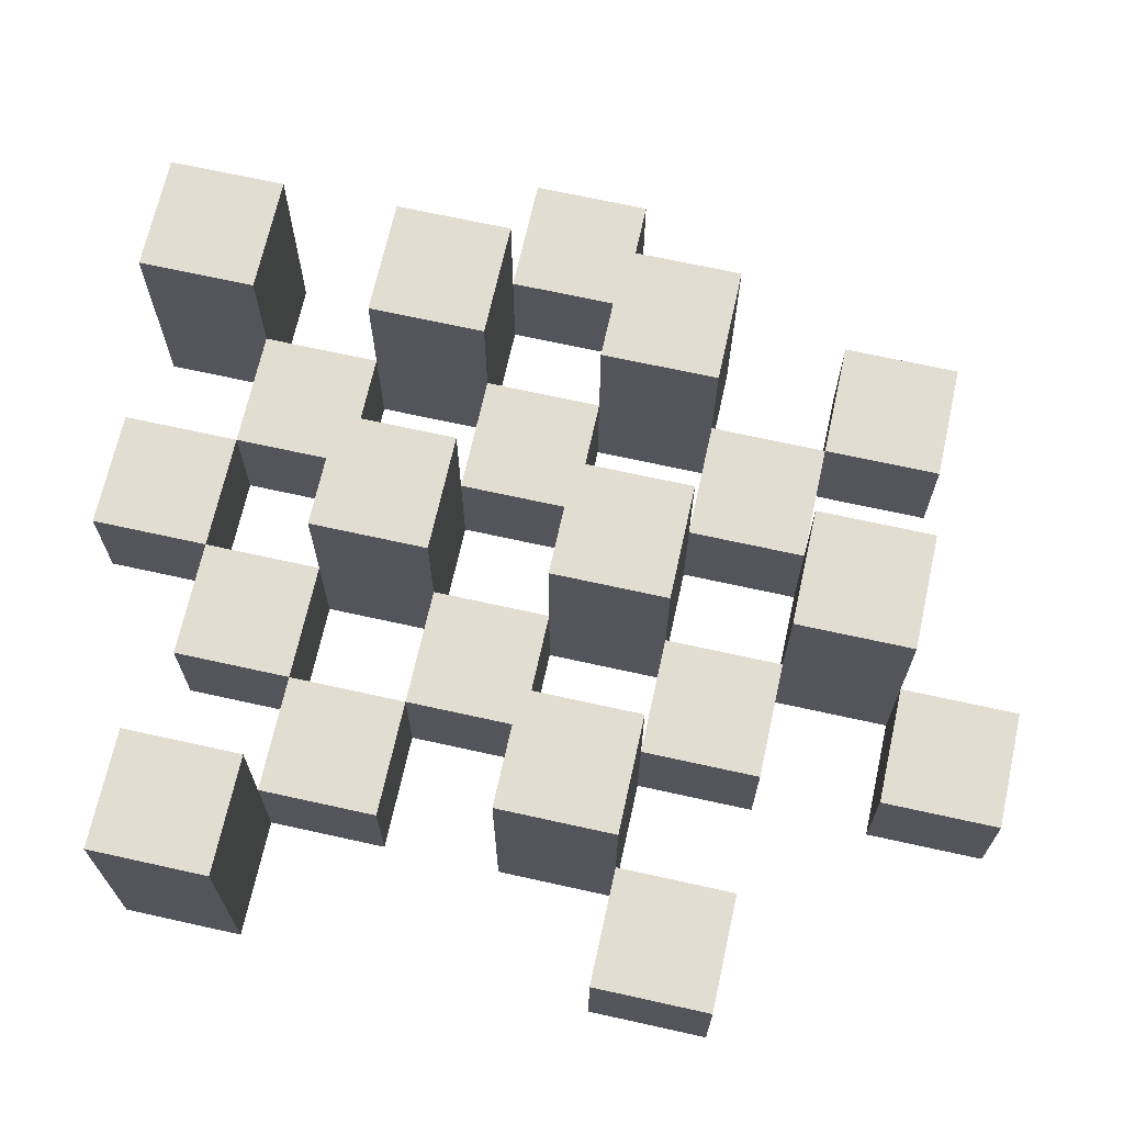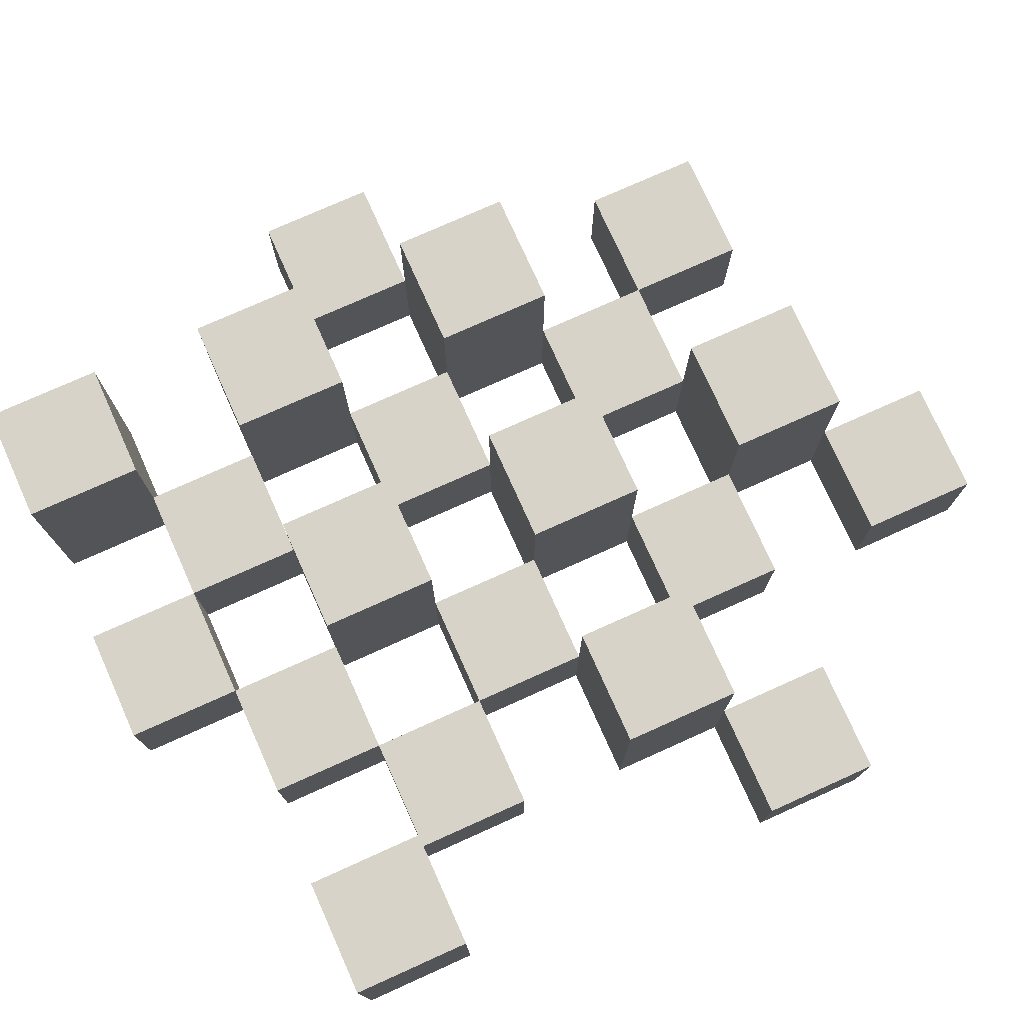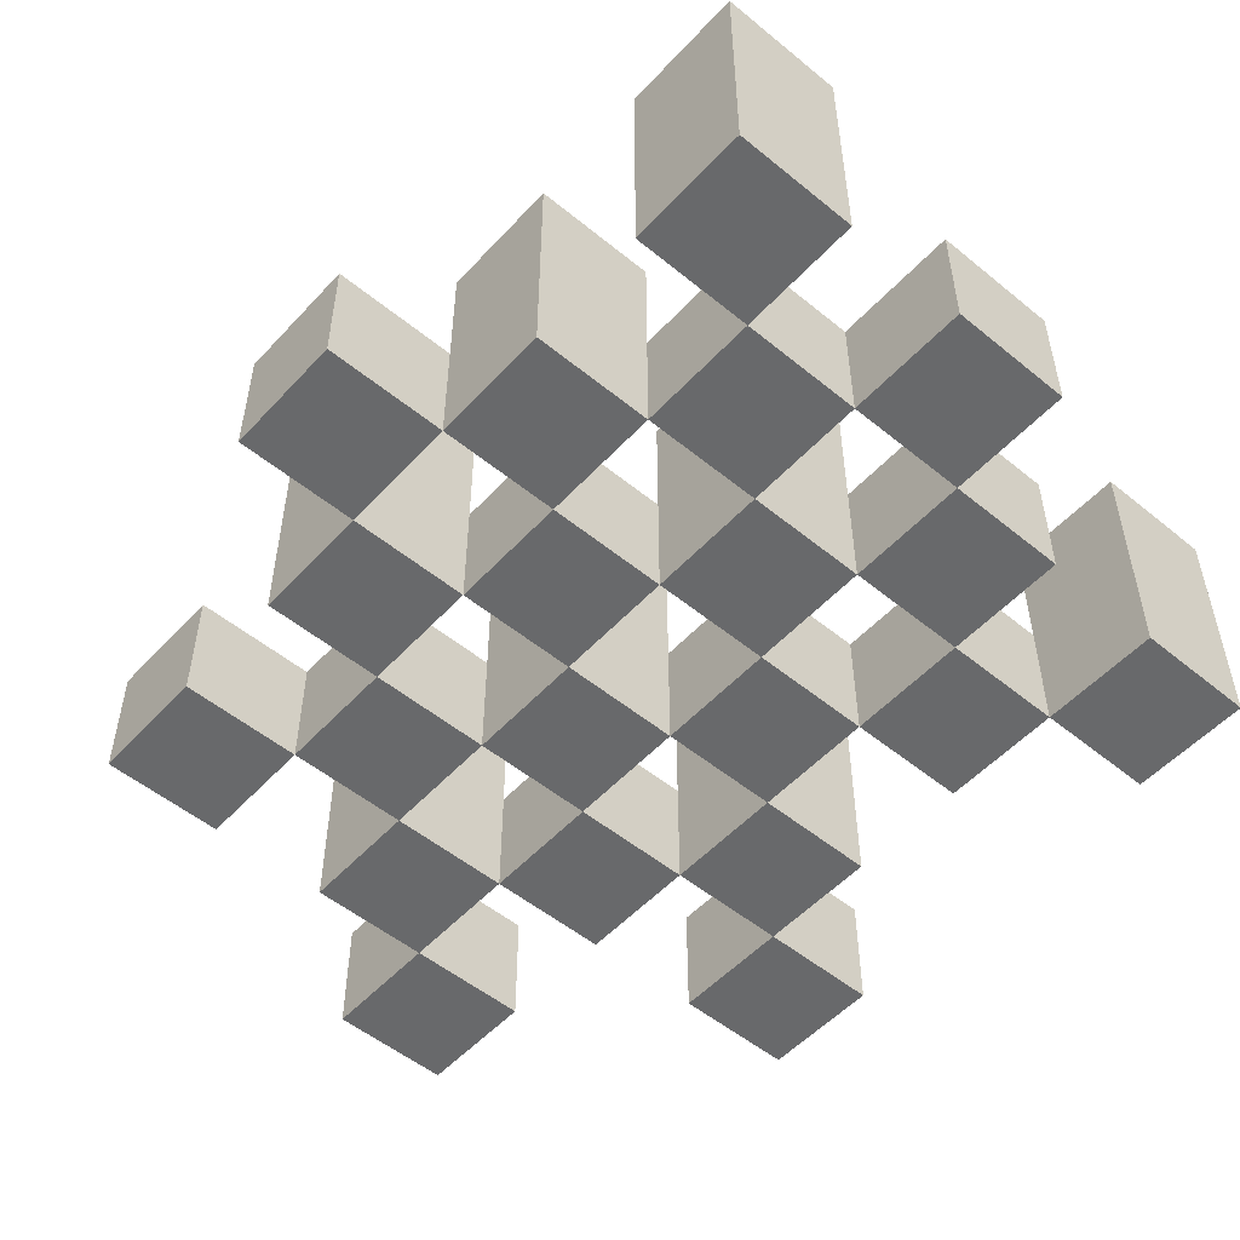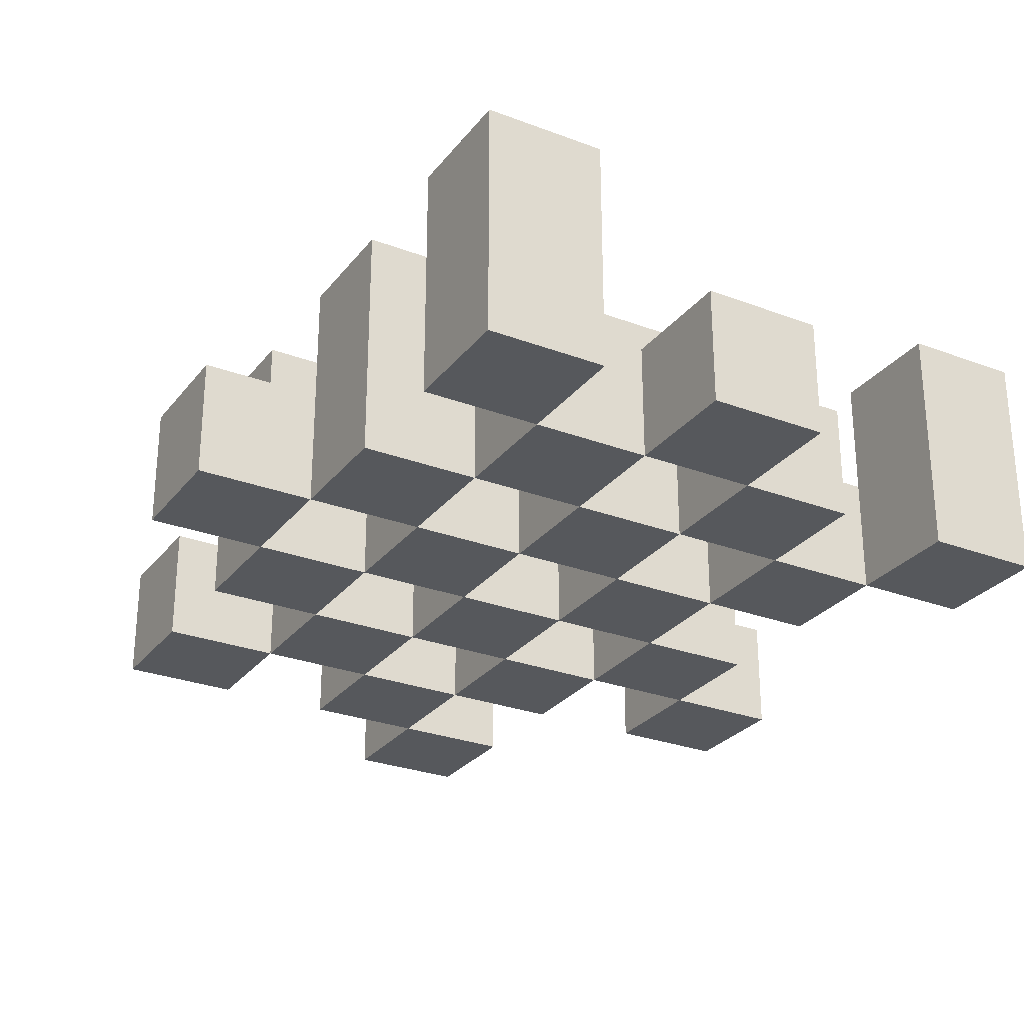
<metadata>
{"format":"obj","ext":"obj","renderer":"f3d","projection":"perspective","resolution":1024,"background":"white","views":[{"elev":68.6,"azim":-77.5,"up":"+Y"},{"elev":76.0,"azim":-114.2,"up":"+Y"},{"elev":-52.6,"azim":138.7,"up":"+Y"},{"elev":-27.9,"azim":150.1,"up":"+Y"}]}
</metadata>
<code>
o
v 6.5 0.9 12.4
v 6.6 0.9 12.4
v 6.7 0.9 12.4
v 6.8 0.9 12.4
v 6.5 1 12.4
v 6.6 1 12.4
v 6.7 1.1 12.4
v 6.8 1.1 12.4
v 6.2 0.9 12.5
v 6.3 0.9 12.5
v 6.4 0.9 12.5
v 6.5 0.9 12.5
v 6.6 0.9 12.5
v 6.7 0.9 12.5
v 6.4 1 12.5
v 6.5 1 12.5
v 6.6 1 12.5
v 6.7 1 12.5
v 6.2 1.1 12.5
v 6.3 1.1 12.5
v 6.3 0.9 12.6
v 6.4 0.9 12.6
v 6.5 0.9 12.6
v 6.6 0.9 12.6
v 6.7 0.9 12.6
v 6.8 0.9 12.6
v 6.3 1 12.6
v 6.4 1 12.6
v 6.5 1 12.6
v 6.6 1 12.6
v 6.7 1 12.6
v 6.5 1.1 12.6
v 6.6 1.1 12.6
v 6.7 1.1 12.6
v 6.8 1.1 12.6
v 6.4 0.9 12.7
v 6.5 0.9 12.7
v 6.6 0.9 12.7
v 6.7 0.9 12.7
v 6.8 0.9 12.7
v 6.9 0.9 12.7
v 6.4 1 12.7
v 6.5 1 12.7
v 6.6 1 12.7
v 6.7 1 12.7
v 6.8 1 12.7
v 6.9 1 12.7
v 6.3 0.9 12.8
v 6.4 0.9 12.8
v 6.5 0.9 12.8
v 6.6 0.9 12.8
v 6.7 0.9 12.8
v 6.8 0.9 12.8
v 6.4 1 12.8
v 6.5 1 12.8
v 6.6 1 12.8
v 6.7 1 12.8
v 6.8 1 12.8
v 6.3 1.1 12.8
v 6.4 1.1 12.8
v 6.5 1.1 12.8
v 6.6 1.1 12.8
v 6.7 1.1 12.8
v 6.8 1.1 12.8
v 6.2 0.9 12.9
v 6.3 0.9 12.9
v 6.4 0.9 12.9
v 6.5 0.9 12.9
v 6.6 0.9 12.9
v 6.7 0.9 12.9
v 6.2 1 12.9
v 6.3 1 12.9
v 6.4 1 12.9
v 6.5 1 12.9
v 6.6 1 12.9
v 6.7 1 12.9
v 6.5 0.9 13
v 6.6 0.9 13
v 6.7 0.9 13
v 6.8 0.9 13
v 6.5 1 13
v 6.6 1 13
v 6.7 1 13
v 6.8 1 13
v 6.5 1.1 13
v 6.6 1.1 13
v 6.4 0.9 13.1
v 6.5 0.9 13.1
v 6.4 1 13.1
v 6.5 1 13.1
v 6.5 0.9 12.5
v 6.6 0.9 12.5
v 6.7 0.9 12.5
v 6.8 0.9 12.5
v 6.5 1 12.5
v 6.6 1 12.5
v 6.7 1 12.5
v 6.7 1.1 12.5
v 6.8 1.1 12.5
v 6.2 0.9 12.6
v 6.3 0.9 12.6
v 6.4 0.9 12.6
v 6.5 0.9 12.6
v 6.6 0.9 12.6
v 6.7 0.9 12.6
v 6.3 1 12.6
v 6.4 1 12.6
v 6.5 1 12.6
v 6.6 1 12.6
v 6.7 1 12.6
v 6.2 1.1 12.6
v 6.3 1.1 12.6
v 6.3 0.9 12.7
v 6.4 0.9 12.7
v 6.5 0.9 12.7
v 6.6 0.9 12.7
v 6.7 0.9 12.7
v 6.8 0.9 12.7
v 6.3 1 12.7
v 6.4 1 12.7
v 6.5 1 12.7
v 6.6 1 12.7
v 6.7 1 12.7
v 6.8 1 12.7
v 6.5 1.1 12.7
v 6.6 1.1 12.7
v 6.7 1.1 12.7
v 6.8 1.1 12.7
v 6.4 0.9 12.8
v 6.5 0.9 12.8
v 6.6 0.9 12.8
v 6.7 0.9 12.8
v 6.8 0.9 12.8
v 6.9 0.9 12.8
v 6.4 1 12.8
v 6.5 1 12.8
v 6.6 1 12.8
v 6.7 1 12.8
v 6.8 1 12.8
v 6.9 1 12.8
v 6.3 0.9 12.9
v 6.4 0.9 12.9
v 6.5 0.9 12.9
v 6.6 0.9 12.9
v 6.7 0.9 12.9
v 6.8 0.9 12.9
v 6.3 1 12.9
v 6.4 1 12.9
v 6.5 1 12.9
v 6.6 1 12.9
v 6.7 1 12.9
v 6.3 1.1 12.9
v 6.4 1.1 12.9
v 6.5 1.1 12.9
v 6.6 1.1 12.9
v 6.7 1.1 12.9
v 6.8 1.1 12.9
v 6.2 0.9 13
v 6.3 0.9 13
v 6.4 0.9 13
v 6.5 0.9 13
v 6.6 0.9 13
v 6.7 0.9 13
v 6.2 1 13
v 6.3 1 13
v 6.4 1 13
v 6.5 1 13
v 6.6 1 13
v 6.7 1 13
v 6.5 0.9 13.1
v 6.6 0.9 13.1
v 6.7 0.9 13.1
v 6.8 0.9 13.1
v 6.5 1 13.1
v 6.7 1 13.1
v 6.8 1 13.1
v 6.5 1.1 13.1
v 6.6 1.1 13.1
v 6.4 0.9 13.2
v 6.5 0.9 13.2
v 6.4 1 13.2
v 6.5 1 13.2
v 6.2 0.9 12.5
v 6.2 1.1 12.5
v 6.2 0.9 12.6
v 6.2 1.1 12.6
v 6.2 0.9 12.9
v 6.2 1 12.9
v 6.2 0.9 13
v 6.2 1 13
v 6.3 0.9 12.6
v 6.3 1 12.6
v 6.3 0.9 12.7
v 6.3 1 12.7
v 6.3 0.9 12.8
v 6.3 1.1 12.8
v 6.3 0.9 12.9
v 6.3 1 12.9
v 6.3 1.1 12.9
v 6.4 0.9 12.5
v 6.4 1 12.5
v 6.4 0.9 12.6
v 6.4 1 12.6
v 6.4 0.9 12.7
v 6.4 1 12.7
v 6.4 0.9 12.8
v 6.4 1 12.8
v 6.4 0.9 12.9
v 6.4 1 12.9
v 6.4 0.9 13
v 6.4 1 13
v 6.4 0.9 13.1
v 6.4 1 13.1
v 6.4 0.9 13.2
v 6.4 1 13.2
v 6.5 0.9 12.4
v 6.5 1 12.4
v 6.5 0.9 12.5
v 6.5 1 12.5
v 6.5 0.9 12.6
v 6.5 1 12.6
v 6.5 1.1 12.6
v 6.5 0.9 12.7
v 6.5 1 12.7
v 6.5 1.1 12.7
v 6.5 0.9 12.8
v 6.5 1 12.8
v 6.5 1.1 12.8
v 6.5 0.9 12.9
v 6.5 1 12.9
v 6.5 1.1 12.9
v 6.5 0.9 13
v 6.5 1 13
v 6.5 1.1 13
v 6.5 0.9 13.1
v 6.5 1 13.1
v 6.5 1.1 13.1
v 6.6 0.9 12.5
v 6.6 1 12.5
v 6.6 0.9 12.6
v 6.6 1 12.6
v 6.6 0.9 12.7
v 6.6 1 12.7
v 6.6 0.9 12.8
v 6.6 1 12.8
v 6.6 0.9 12.9
v 6.6 1 12.9
v 6.6 0.9 13
v 6.6 1 13
v 6.7 0.9 12.4
v 6.7 1.1 12.4
v 6.7 0.9 12.5
v 6.7 1 12.5
v 6.7 1.1 12.5
v 6.7 0.9 12.6
v 6.7 1 12.6
v 6.7 1.1 12.6
v 6.7 0.9 12.7
v 6.7 1 12.7
v 6.7 1.1 12.7
v 6.7 0.9 12.8
v 6.7 1 12.8
v 6.7 1.1 12.8
v 6.7 0.9 12.9
v 6.7 1 12.9
v 6.7 1.1 12.9
v 6.7 0.9 13
v 6.7 1 13
v 6.7 0.9 13.1
v 6.7 1 13.1
v 6.8 0.9 12.7
v 6.8 1 12.7
v 6.8 0.9 12.8
v 6.8 1 12.8
v 6.3 0.9 12.5
v 6.3 1.1 12.5
v 6.3 0.9 12.6
v 6.3 1 12.6
v 6.3 1.1 12.6
v 6.3 0.9 12.9
v 6.3 1 12.9
v 6.3 0.9 13
v 6.3 1 13
v 6.4 0.9 12.6
v 6.4 1 12.6
v 6.4 0.9 12.7
v 6.4 1 12.7
v 6.4 0.9 12.8
v 6.4 1 12.8
v 6.4 1.1 12.8
v 6.4 0.9 12.9
v 6.4 1 12.9
v 6.4 1.1 12.9
v 6.5 0.9 12.5
v 6.5 1 12.5
v 6.5 0.9 12.6
v 6.5 1 12.6
v 6.5 0.9 12.7
v 6.5 1 12.7
v 6.5 0.9 12.8
v 6.5 1 12.8
v 6.5 0.9 12.9
v 6.5 1 12.9
v 6.5 0.9 13
v 6.5 1 13
v 6.5 0.9 13.1
v 6.5 1 13.1
v 6.5 0.9 13.2
v 6.5 1 13.2
v 6.6 0.9 12.4
v 6.6 1 12.4
v 6.6 0.9 12.5
v 6.6 1 12.5
v 6.6 0.9 12.6
v 6.6 1 12.6
v 6.6 1.1 12.6
v 6.6 0.9 12.7
v 6.6 1 12.7
v 6.6 1.1 12.7
v 6.6 0.9 12.8
v 6.6 1 12.8
v 6.6 1.1 12.8
v 6.6 0.9 12.9
v 6.6 1 12.9
v 6.6 1.1 12.9
v 6.6 0.9 13
v 6.6 1 13
v 6.6 1.1 13
v 6.6 0.9 13.1
v 6.6 1.1 13.1
v 6.7 0.9 12.5
v 6.7 1 12.5
v 6.7 0.9 12.6
v 6.7 1 12.6
v 6.7 0.9 12.7
v 6.7 1 12.7
v 6.7 0.9 12.8
v 6.7 1 12.8
v 6.7 0.9 12.9
v 6.7 1 12.9
v 6.7 0.9 13
v 6.7 1 13
v 6.8 0.9 12.4
v 6.8 1.1 12.4
v 6.8 0.9 12.5
v 6.8 1.1 12.5
v 6.8 0.9 12.6
v 6.8 1.1 12.6
v 6.8 0.9 12.7
v 6.8 1 12.7
v 6.8 1.1 12.7
v 6.8 0.9 12.8
v 6.8 1 12.8
v 6.8 1.1 12.8
v 6.8 0.9 12.9
v 6.8 1.1 12.9
v 6.8 0.9 13
v 6.8 1 13
v 6.8 0.9 13.1
v 6.8 1 13.1
v 6.9 0.9 12.7
v 6.9 1 12.7
v 6.9 0.9 12.8
v 6.9 1 12.8
v 6.2 0.9 12.5
v 6.2 0.9 12.6
v 6.2 0.9 12.9
v 6.2 0.9 13
v 6.3 0.9 12.5
v 6.3 0.9 12.6
v 6.3 0.9 12.7
v 6.3 0.9 12.8
v 6.3 0.9 12.9
v 6.3 0.9 13
v 6.4 0.9 12.5
v 6.4 0.9 12.6
v 6.4 0.9 12.7
v 6.4 0.9 12.8
v 6.4 0.9 12.9
v 6.4 0.9 13
v 6.4 0.9 13.1
v 6.4 0.9 13.2
v 6.5 0.9 12.4
v 6.5 0.9 12.5
v 6.5 0.9 12.6
v 6.5 0.9 12.7
v 6.5 0.9 12.8
v 6.5 0.9 12.9
v 6.5 0.9 13
v 6.5 0.9 13.1
v 6.5 0.9 13.2
v 6.6 0.9 12.4
v 6.6 0.9 12.5
v 6.6 0.9 12.6
v 6.6 0.9 12.7
v 6.6 0.9 12.8
v 6.6 0.9 12.9
v 6.6 0.9 13
v 6.6 0.9 13.1
v 6.7 0.9 12.4
v 6.7 0.9 12.5
v 6.7 0.9 12.6
v 6.7 0.9 12.7
v 6.7 0.9 12.8
v 6.7 0.9 12.9
v 6.7 0.9 13
v 6.7 0.9 13.1
v 6.8 0.9 12.4
v 6.8 0.9 12.5
v 6.8 0.9 12.6
v 6.8 0.9 12.7
v 6.8 0.9 12.8
v 6.8 0.9 12.9
v 6.8 0.9 13
v 6.8 0.9 13.1
v 6.9 0.9 12.7
v 6.9 0.9 12.8
v 6.2 1 12.9
v 6.2 1 13
v 6.3 1 12.6
v 6.3 1 12.7
v 6.3 1 12.9
v 6.3 1 13
v 6.4 1 12.5
v 6.4 1 12.6
v 6.4 1 12.7
v 6.4 1 12.8
v 6.4 1 12.9
v 6.4 1 13
v 6.4 1 13.1
v 6.4 1 13.2
v 6.5 1 12.4
v 6.5 1 12.5
v 6.5 1 12.6
v 6.5 1 12.7
v 6.5 1 12.8
v 6.5 1 12.9
v 6.5 1 13
v 6.5 1 13.1
v 6.5 1 13.2
v 6.6 1 12.4
v 6.6 1 12.5
v 6.6 1 12.6
v 6.6 1 12.7
v 6.6 1 12.8
v 6.6 1 12.9
v 6.6 1 13
v 6.7 1 12.5
v 6.7 1 12.6
v 6.7 1 12.7
v 6.7 1 12.8
v 6.7 1 12.9
v 6.7 1 13
v 6.7 1 13.1
v 6.8 1 12.7
v 6.8 1 12.8
v 6.8 1 13
v 6.8 1 13.1
v 6.9 1 12.7
v 6.9 1 12.8
v 6.2 1.1 12.5
v 6.2 1.1 12.6
v 6.3 1.1 12.5
v 6.3 1.1 12.6
v 6.3 1.1 12.8
v 6.3 1.1 12.9
v 6.4 1.1 12.8
v 6.4 1.1 12.9
v 6.5 1.1 12.6
v 6.5 1.1 12.7
v 6.5 1.1 12.8
v 6.5 1.1 12.9
v 6.5 1.1 13
v 6.5 1.1 13.1
v 6.6 1.1 12.6
v 6.6 1.1 12.7
v 6.6 1.1 12.8
v 6.6 1.1 12.9
v 6.6 1.1 13
v 6.6 1.1 13.1
v 6.7 1.1 12.4
v 6.7 1.1 12.5
v 6.7 1.1 12.6
v 6.7 1.1 12.7
v 6.7 1.1 12.8
v 6.7 1.1 12.9
v 6.8 1.1 12.4
v 6.8 1.1 12.5
v 6.8 1.1 12.6
v 6.8 1.1 12.7
v 6.8 1.1 12.8
v 6.8 1.1 12.9
f 5 2 1
f 6 2 5
f 7 4 3
f 8 4 7
f 15 12 11
f 16 12 15
f 17 14 13
f 18 14 17
f 19 10 9
f 20 10 19
f 27 22 21
f 28 22 27
f 29 24 23
f 30 24 29
f 31 26 25
f 32 30 29
f 33 30 32
f 34 26 31
f 35 26 34
f 42 37 36
f 43 37 42
f 44 39 38
f 45 39 44
f 46 41 40
f 47 41 46
f 54 49 48
f 55 51 50
f 56 51 55
f 57 53 52
f 58 53 57
f 59 54 48
f 60 54 59
f 61 56 55
f 62 56 61
f 63 58 57
f 64 58 63
f 71 66 65
f 72 66 71
f 73 68 67
f 74 68 73
f 75 70 69
f 76 70 75
f 81 78 77
f 82 78 81
f 83 80 79
f 84 80 83
f 85 82 81
f 86 82 85
f 89 88 87
f 90 88 89
f 91 92 95
f 95 92 96
f 93 94 97
f 97 94 98
f 98 94 99
f 100 101 106
f 102 103 107
f 107 103 108
f 104 105 109
f 109 105 110
f 100 106 111
f 111 106 112
f 113 114 119
f 119 114 120
f 115 116 121
f 121 116 122
f 117 118 123
f 123 118 124
f 121 122 125
f 125 122 126
f 123 124 127
f 127 124 128
f 129 130 135
f 135 130 136
f 131 132 137
f 137 132 138
f 133 134 139
f 139 134 140
f 141 142 147
f 147 142 148
f 143 144 149
f 149 144 150
f 145 146 151
f 147 148 152
f 152 148 153
f 149 150 154
f 154 150 155
f 151 146 156
f 156 146 157
f 158 159 164
f 164 159 165
f 160 161 166
f 166 161 167
f 162 163 168
f 168 163 169
f 170 171 174
f 172 173 175
f 175 173 176
f 174 171 177
f 177 171 178
f 179 180 181
f 181 180 182
f 185 184 183
f 186 184 185
f 189 188 187
f 190 188 189
f 193 192 191
f 194 192 193
f 197 196 195
f 198 196 197
f 199 196 198
f 202 201 200
f 203 201 202
f 206 205 204
f 207 205 206
f 210 209 208
f 211 209 210
f 214 213 212
f 215 213 214
f 218 217 216
f 219 217 218
f 223 221 220
f 223 222 221
f 224 222 223
f 225 222 224
f 229 227 226
f 229 228 227
f 230 228 229
f 231 228 230
f 235 233 232
f 235 234 233
f 236 234 235
f 237 234 236
f 240 239 238
f 241 239 240
f 244 243 242
f 245 243 244
f 248 247 246
f 249 247 248
f 252 251 250
f 253 251 252
f 254 251 253
f 258 256 255
f 258 257 256
f 259 257 258
f 260 257 259
f 264 262 261
f 264 263 262
f 265 263 264
f 266 263 265
f 269 268 267
f 270 268 269
f 273 272 271
f 274 272 273
f 275 276 277
f 277 276 278
f 278 276 279
f 280 281 282
f 282 281 283
f 284 285 286
f 286 285 287
f 288 289 291
f 289 290 291
f 291 290 292
f 292 290 293
f 294 295 296
f 296 295 297
f 298 299 300
f 300 299 301
f 302 303 304
f 304 303 305
f 306 307 308
f 308 307 309
f 310 311 312
f 312 311 313
f 314 315 317
f 315 316 317
f 317 316 318
f 318 316 319
f 320 321 323
f 321 322 323
f 323 322 324
f 324 322 325
f 326 327 329
f 327 328 329
f 329 328 330
f 331 332 333
f 333 332 334
f 335 336 337
f 337 336 338
f 339 340 341
f 341 340 342
f 343 344 345
f 345 344 346
f 347 348 349
f 349 348 350
f 350 348 351
f 352 353 355
f 353 354 355
f 355 354 356
f 357 358 359
f 359 358 360
f 361 362 363
f 363 362 364
f 369 366 365
f 370 366 369
f 373 368 367
f 374 368 373
f 376 371 370
f 377 371 376
f 378 373 372
f 379 373 378
f 384 376 375
f 385 376 384
f 386 378 377
f 387 378 386
f 388 380 379
f 389 380 388
f 390 382 381
f 391 382 390
f 392 384 383
f 393 384 392
f 394 386 385
f 395 386 394
f 396 388 387
f 397 388 396
f 398 390 389
f 399 390 398
f 401 394 393
f 402 394 401
f 403 396 395
f 404 396 403
f 405 398 397
f 406 398 405
f 408 401 400
f 409 401 408
f 410 403 402
f 411 403 410
f 412 405 404
f 413 405 412
f 414 407 406
f 415 407 414
f 416 412 411
f 417 412 416
f 418 419 422
f 422 419 423
f 420 421 425
f 425 421 426
f 424 425 433
f 433 425 434
f 426 427 435
f 435 427 436
f 428 429 437
f 437 429 438
f 430 431 439
f 439 431 440
f 432 433 441
f 441 433 442
f 442 443 448
f 448 443 449
f 444 445 450
f 450 445 451
f 446 447 452
f 452 447 453
f 453 454 457
f 457 454 458
f 455 456 459
f 459 456 460
f 461 462 463
f 463 462 464
f 465 466 467
f 467 466 468
f 469 470 475
f 475 470 476
f 471 472 477
f 477 472 478
f 473 474 479
f 479 474 480
f 481 482 487
f 487 482 488
f 483 484 489
f 489 484 490
f 485 486 491
f 491 486 492

</code>
